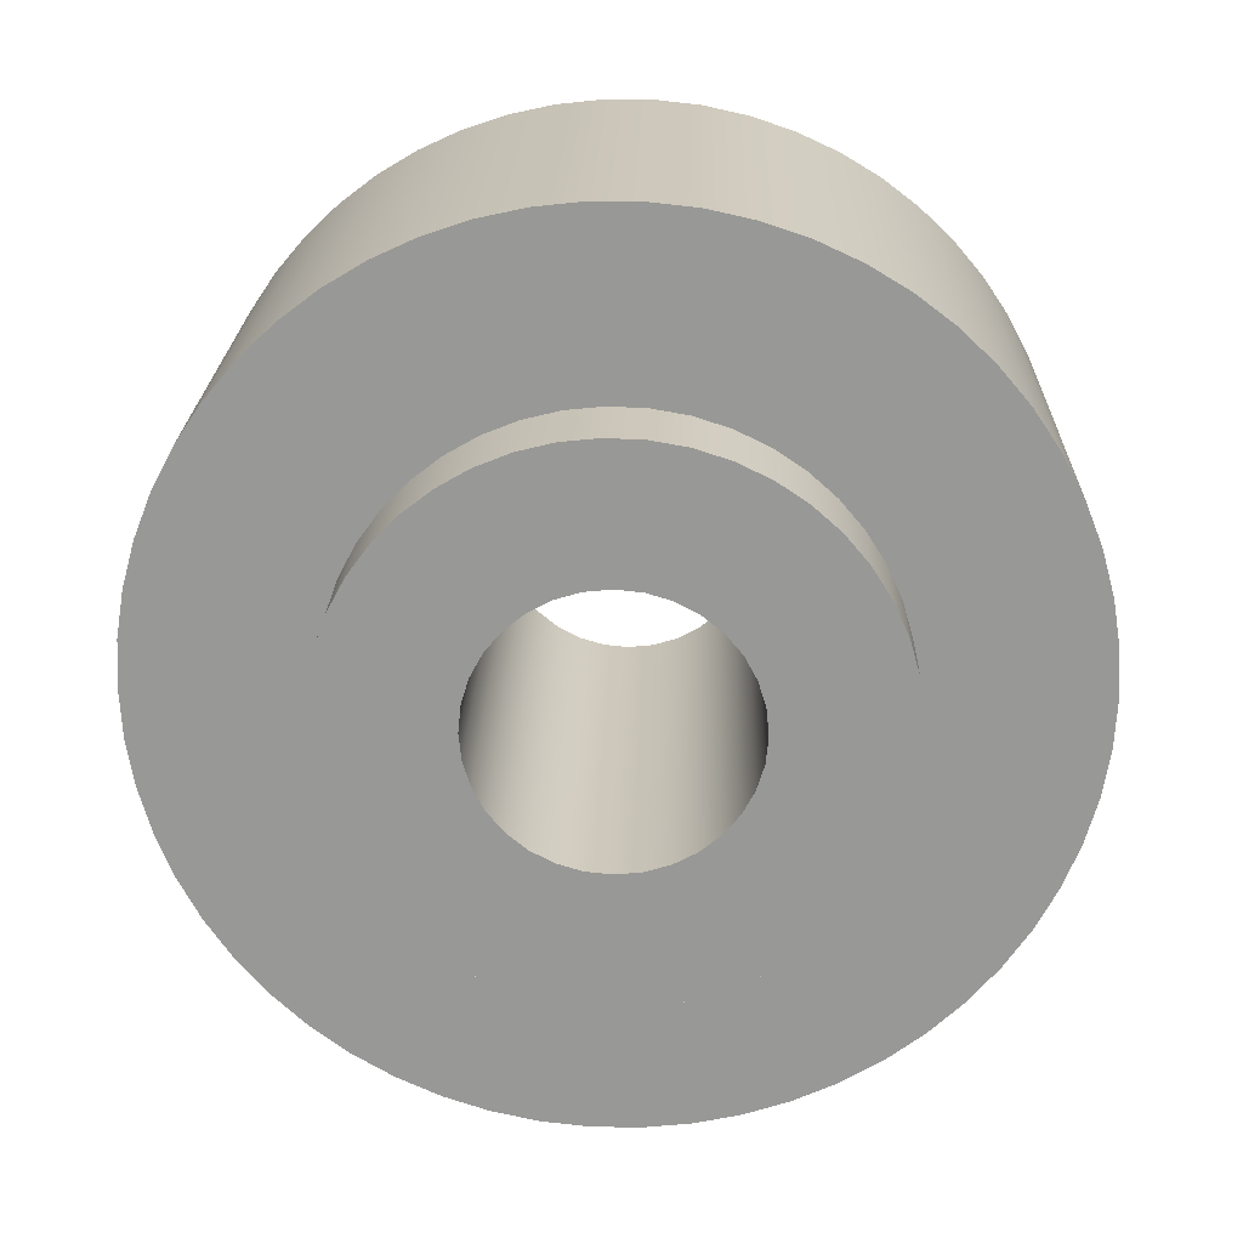
<metadata>
{"format":"obj","ext":"obj","renderer":"f3d","projection":"perspective","resolution":1024,"background":"white","views":[{"elev":21.4,"azim":91.5,"up":"+Y"}]}
</metadata>
<code>
v 0.6 -3.674e-17 0.3
v 0.6 0.04175 0.2971
v 0.6 0.08269 0.2884
v 0.6 0.122 0.2741
v 0.6 0.159 0.2544
v 0.6 0.1928 0.2298
v 0.6 0.2229 0.2007
v 0.6 0.2487 0.1678
v 0.6 0.2696 0.1315
v 0.6 0.2853 0.09271
v 0.6 0.2954 0.05209
v 0.6 0.2998 0.01047
v 0.6 0.2984 -0.03136
v 0.6 0.2911 -0.07258
v 0.6 0.2782 -0.1124
v 0.6 0.2598 -0.15
v 0.6 0.2364 -0.1847
v 0.6 0.2084 -0.2158
v 0.6 0.1763 -0.2427
v 0.6 0.1408 -0.2649
v 0.6 0.1026 -0.2819
v 0.6 0.06237 -0.2934
v 0.6 0.02093 -0.2993
v 0.6 -0.02093 -0.2993
v 0.6 -0.06237 -0.2934
v 0.6 -0.1026 -0.2819
v 0.6 -0.1408 -0.2649
v 0.6 -0.1763 -0.2427
v 0.6 -0.2084 -0.2158
v 0.6 -0.2364 -0.1847
v 0.6 -0.2598 -0.15
v 0.6 -0.2782 -0.1124
v 0.6 -0.2911 -0.07258
v 0.6 -0.2984 -0.03136
v 0.6 -0.2998 0.01047
v 0.6 -0.2954 0.05209
v 0.6 -0.2853 0.09271
v 0.6 -0.2696 0.1315
v 0.6 -0.2487 0.1678
v 0.6 -0.2229 0.2007
v 0.6 -0.1928 0.2298
v 0.6 -0.159 0.2544
v 0.6 -0.122 0.2741
v 0.6 -0.08269 0.2884
v 0.6 -0.04175 0.2971
v 0.5 -3.674e-17 0.3
v 0.5 -0.04175 0.2971
v 0.5 -0.08269 0.2884
v 0.5 -0.122 0.2741
v 0.5 -0.159 0.2544
v 0.5 -0.1928 0.2298
v 0.5 -0.2229 0.2007
v 0.5 -0.2487 0.1678
v 0.5 -0.2696 0.1315
v 0.5 -0.2853 0.09271
v 0.5 -0.2954 0.05209
v 0.5 -0.2998 0.01047
v 0.5 -0.2984 -0.03136
v 0.5 -0.2911 -0.07258
v 0.5 -0.2782 -0.1124
v 0.5 -0.2598 -0.15
v 0.5 -0.2364 -0.1847
v 0.5 -0.2084 -0.2158
v 0.5 -0.1763 -0.2427
v 0.5 -0.1408 -0.2649
v 0.5 -0.1026 -0.2819
v 0.5 -0.06237 -0.2934
v 0.5 -0.02093 -0.2993
v 0.5 0.02093 -0.2993
v 0.5 0.06237 -0.2934
v 0.5 0.1026 -0.2819
v 0.5 0.1408 -0.2649
v 0.5 0.1763 -0.2427
v 0.5 0.2084 -0.2158
v 0.5 0.2364 -0.1847
v 0.5 0.2598 -0.15
v 0.5 0.2782 -0.1124
v 0.5 0.2911 -0.07258
v 0.5 0.2984 -0.03136
v 0.5 0.2998 0.01047
v 0.5 0.2954 0.05209
v 0.5 0.2853 0.09271
v 0.5 0.2696 0.1315
v 0.5 0.2487 0.1678
v 0.5 0.2229 0.2007
v 0.5 0.1928 0.2298
v 0.5 0.159 0.2544
v 0.5 0.122 0.2741
v 0.5 0.08269 0.2884
v 0.5 0.04175 0.2971
v 0.5 -3.674e-17 0.3
v 0.6 -3.674e-17 0.3
v 0.6 -1.837e-17 0.15
v 0.6 0.02926 0.1471
v 0.6 0.0574 0.1386
v 0.6 0.08334 0.1247
v 0.6 0.1061 0.1061
v 0.6 0.1247 0.08334
v 0.6 0.1386 0.0574
v 0.6 0.1471 0.02926
v 0.6 0.15 -9.185e-18
v 0.6 0.1471 -0.02926
v 0.6 0.1386 -0.0574
v 0.6 0.1247 -0.08334
v 0.6 0.1061 -0.1061
v 0.6 0.08334 -0.1247
v 0.6 0.0574 -0.1386
v 0.6 0.02926 -0.1471
v 0.6 0 -0.15
v 0.6 -0.02926 -0.1471
v 0.6 -0.0574 -0.1386
v 0.6 -0.08334 -0.1247
v 0.6 -0.1061 -0.1061
v 0.6 -0.1247 -0.08334
v 0.6 -0.1386 -0.0574
v 0.6 -0.1471 -0.02926
v 0.6 -0.15 -9.185e-18
v 0.6 -0.1471 0.02926
v 0.6 -0.1386 0.0574
v 0.6 -0.1247 0.08334
v 0.6 -0.1061 0.1061
v 0.6 -0.08334 0.1247
v 0.6 -0.0574 0.1386
v 0.6 -0.02926 0.1471
v 0.6 -3.674e-17 0.3
v 0.6 -0.04175 0.2971
v 0.6 -0.08269 0.2884
v 0.6 -0.122 0.2741
v 0.6 -0.159 0.2544
v 0.6 -0.1928 0.2298
v 0.6 -0.2229 0.2007
v 0.6 -0.2487 0.1678
v 0.6 -0.2696 0.1315
v 0.6 -0.2853 0.09271
v 0.6 -0.2954 0.05209
v 0.6 -0.2998 0.01047
v 0.6 -0.2984 -0.03136
v 0.6 -0.2911 -0.07258
v 0.6 -0.2782 -0.1124
v 0.6 -0.2598 -0.15
v 0.6 -0.2364 -0.1847
v 0.6 -0.2084 -0.2158
v 0.6 -0.1763 -0.2427
v 0.6 -0.1408 -0.2649
v 0.6 -0.1026 -0.2819
v 0.6 -0.06237 -0.2934
v 0.6 -0.02093 -0.2993
v 0.6 0.02093 -0.2993
v 0.6 0.06237 -0.2934
v 0.6 0.1026 -0.2819
v 0.6 0.1408 -0.2649
v 0.6 0.1763 -0.2427
v 0.6 0.2084 -0.2158
v 0.6 0.2364 -0.1847
v 0.6 0.2598 -0.15
v 0.6 0.2782 -0.1124
v 0.6 0.2911 -0.07258
v 0.6 0.2984 -0.03136
v 0.6 0.2998 0.01047
v 0.6 0.2954 0.05209
v 0.6 0.2853 0.09271
v 0.6 0.2696 0.1315
v 0.6 0.2487 0.1678
v 0.6 0.2229 0.2007
v 0.6 0.1928 0.2298
v 0.6 0.159 0.2544
v 0.6 0.122 0.2741
v 0.6 0.08269 0.2884
v 0.6 0.04175 0.2971
v 0.6 -1.837e-17 0.15
v 0.6 -0.02926 0.1471
v 0.6 -0.0574 0.1386
v 0.6 -0.08334 0.1247
v 0.6 -0.1061 0.1061
v 0.6 -0.1247 0.08334
v 0.6 -0.1386 0.0574
v 0.6 -0.1471 0.02926
v 0.6 -0.15 -9.185e-18
v 0.6 -0.1471 -0.02926
v 0.6 -0.1386 -0.0574
v 0.6 -0.1247 -0.08334
v 0.6 -0.1061 -0.1061
v 0.6 -0.08334 -0.1247
v 0.6 -0.0574 -0.1386
v 0.6 -0.02926 -0.1471
v 0.6 0 -0.15
v 0.6 0.02926 -0.1471
v 0.6 0.0574 -0.1386
v 0.6 0.08334 -0.1247
v 0.6 0.1061 -0.1061
v 0.6 0.1247 -0.08334
v 0.6 0.1386 -0.0574
v 0.6 0.1471 -0.02926
v 0.6 0.15 -9.185e-18
v 0.6 0.1471 0.02926
v 0.6 0.1386 0.0574
v 0.6 0.1247 0.08334
v 0.6 0.1061 0.1061
v 0.6 0.08334 0.1247
v 0.6 0.0574 0.1386
v 0.6 0.02926 0.1471
v 0 -1.837e-17 0.15
v 0 0.02926 0.1471
v 0 0.0574 0.1386
v 0 0.08334 0.1247
v 0 0.1061 0.1061
v 0 0.1247 0.08334
v 0 0.1386 0.0574
v 0 0.1471 0.02926
v 0 0.15 -9.185e-18
v 0 0.1471 -0.02926
v 0 0.1386 -0.0574
v 0 0.1247 -0.08334
v 0 0.1061 -0.1061
v 0 0.08334 -0.1247
v 0 0.0574 -0.1386
v 0 0.02926 -0.1471
v 0 0 -0.15
v 0 -0.02926 -0.1471
v 0 -0.0574 -0.1386
v 0 -0.08334 -0.1247
v 0 -0.1061 -0.1061
v 0 -0.1247 -0.08334
v 0 -0.1386 -0.0574
v 0 -0.1471 -0.02926
v 0 -0.15 -9.185e-18
v 0 -0.1471 0.02926
v 0 -0.1386 0.0574
v 0 -0.1247 0.08334
v 0 -0.1061 0.1061
v 0 -0.08334 0.1247
v 0 -0.0574 0.1386
v 0 -0.02926 0.1471
v 0.6 -1.837e-17 0.15
v 0 -1.837e-17 0.15
v 0.5 -6.123e-17 0.5
v 0.5 0.05406 0.4971
v 0.5 0.1075 0.4883
v 0.5 0.1597 0.4738
v 0.5 0.2099 0.4538
v 0.5 0.2578 0.4284
v 0.5 0.3026 0.398
v 0.5 0.3438 0.363
v 0.5 0.3811 0.3237
v 0.5 0.4138 0.2806
v 0.5 0.4418 0.2342
v 0.5 0.4645 0.1851
v 0.5 0.4818 0.1338
v 0.5 0.4934 0.08089
v 0.5 0.4993 0.02707
v 0.5 0.4993 -0.02707
v 0.5 0.4934 -0.08089
v 0.5 0.4818 -0.1338
v 0.5 0.4645 -0.1851
v 0.5 0.4418 -0.2342
v 0.5 0.4138 -0.2806
v 0.5 0.3811 -0.3237
v 0.5 0.3438 -0.363
v 0.5 0.3026 -0.398
v 0.5 0.2578 -0.4284
v 0.5 0.2099 -0.4538
v 0.5 0.1597 -0.4738
v 0.5 0.1075 -0.4883
v 0.5 0.05406 -0.4971
v 0.5 0 -0.5
v 0.5 -0.05406 -0.4971
v 0.5 -0.1075 -0.4883
v 0.5 -0.1597 -0.4738
v 0.5 -0.2099 -0.4538
v 0.5 -0.2578 -0.4284
v 0.5 -0.3026 -0.398
v 0.5 -0.3438 -0.363
v 0.5 -0.3811 -0.3237
v 0.5 -0.4138 -0.2806
v 0.5 -0.4418 -0.2342
v 0.5 -0.4645 -0.1851
v 0.5 -0.4818 -0.1338
v 0.5 -0.4934 -0.08089
v 0.5 -0.4993 -0.02707
v 0.5 -0.4993 0.02707
v 0.5 -0.4934 0.08089
v 0.5 -0.4818 0.1338
v 0.5 -0.4645 0.1851
v 0.5 -0.4418 0.2342
v 0.5 -0.4138 0.2806
v 0.5 -0.3811 0.3237
v 0.5 -0.3438 0.363
v 0.5 -0.3026 0.398
v 0.5 -0.2578 0.4284
v 0.5 -0.2099 0.4538
v 0.5 -0.1597 0.4738
v 0.5 -0.1075 0.4883
v 0.5 -0.05406 0.4971
v 0 -6.123e-17 0.5
v 0 -0.05406 0.4971
v 0 -0.1075 0.4883
v 0 -0.1597 0.4738
v 0 -0.2099 0.4538
v 0 -0.2578 0.4284
v 0 -0.3026 0.398
v 0 -0.3438 0.363
v 0 -0.3811 0.3237
v 0 -0.4138 0.2806
v 0 -0.4418 0.2342
v 0 -0.4645 0.1851
v 0 -0.4818 0.1338
v 0 -0.4934 0.08089
v 0 -0.4993 0.02707
v 0 -0.4993 -0.02707
v 0 -0.4934 -0.08089
v 0 -0.4818 -0.1338
v 0 -0.4645 -0.1851
v 0 -0.4418 -0.2342
v 0 -0.4138 -0.2806
v 0 -0.3811 -0.3237
v 0 -0.3438 -0.363
v 0 -0.3026 -0.398
v 0 -0.2578 -0.4284
v 0 -0.2099 -0.4538
v 0 -0.1597 -0.4738
v 0 -0.1075 -0.4883
v 0 -0.05406 -0.4971
v 0 0 -0.5
v 0 0.05406 -0.4971
v 0 0.1075 -0.4883
v 0 0.1597 -0.4738
v 0 0.2099 -0.4538
v 0 0.2578 -0.4284
v 0 0.3026 -0.398
v 0 0.3438 -0.363
v 0 0.3811 -0.3237
v 0 0.4138 -0.2806
v 0 0.4418 -0.2342
v 0 0.4645 -0.1851
v 0 0.4818 -0.1338
v 0 0.4934 -0.08089
v 0 0.4993 -0.02707
v 0 0.4993 0.02707
v 0 0.4934 0.08089
v 0 0.4818 0.1338
v 0 0.4645 0.1851
v 0 0.4418 0.2342
v 0 0.4138 0.2806
v 0 0.3811 0.3237
v 0 0.3438 0.363
v 0 0.3026 0.398
v 0 0.2578 0.4284
v 0 0.2099 0.4538
v 0 0.1597 0.4738
v 0 0.1075 0.4883
v 0 0.05406 0.4971
v 0 -6.123e-17 0.5
v 0.5 -6.123e-17 0.5
v 0.5 -3.674e-17 0.3
v 0.5 0.04175 0.2971
v 0.5 0.08269 0.2884
v 0.5 0.122 0.2741
v 0.5 0.159 0.2544
v 0.5 0.1928 0.2298
v 0.5 0.2229 0.2007
v 0.5 0.2487 0.1678
v 0.5 0.2696 0.1315
v 0.5 0.2853 0.09271
v 0.5 0.2954 0.05209
v 0.5 0.2998 0.01047
v 0.5 0.2984 -0.03136
v 0.5 0.2911 -0.07258
v 0.5 0.2782 -0.1124
v 0.5 0.2598 -0.15
v 0.5 0.2364 -0.1847
v 0.5 0.2084 -0.2158
v 0.5 0.1763 -0.2427
v 0.5 0.1408 -0.2649
v 0.5 0.1026 -0.2819
v 0.5 0.06237 -0.2934
v 0.5 0.02093 -0.2993
v 0.5 -0.02093 -0.2993
v 0.5 -0.06237 -0.2934
v 0.5 -0.1026 -0.2819
v 0.5 -0.1408 -0.2649
v 0.5 -0.1763 -0.2427
v 0.5 -0.2084 -0.2158
v 0.5 -0.2364 -0.1847
v 0.5 -0.2598 -0.15
v 0.5 -0.2782 -0.1124
v 0.5 -0.2911 -0.07258
v 0.5 -0.2984 -0.03136
v 0.5 -0.2998 0.01047
v 0.5 -0.2954 0.05209
v 0.5 -0.2853 0.09271
v 0.5 -0.2696 0.1315
v 0.5 -0.2487 0.1678
v 0.5 -0.2229 0.2007
v 0.5 -0.1928 0.2298
v 0.5 -0.159 0.2544
v 0.5 -0.122 0.2741
v 0.5 -0.08269 0.2884
v 0.5 -0.04175 0.2971
v 0.5 -6.123e-17 0.5
v 0.5 -0.05406 0.4971
v 0.5 -0.1075 0.4883
v 0.5 -0.1597 0.4738
v 0.5 -0.2099 0.4538
v 0.5 -0.2578 0.4284
v 0.5 -0.3026 0.398
v 0.5 -0.3438 0.363
v 0.5 -0.3811 0.3237
v 0.5 -0.4138 0.2806
v 0.5 -0.4418 0.2342
v 0.5 -0.4645 0.1851
v 0.5 -0.4818 0.1338
v 0.5 -0.4934 0.08089
v 0.5 -0.4993 0.02707
v 0.5 -0.4993 -0.02707
v 0.5 -0.4934 -0.08089
v 0.5 -0.4818 -0.1338
v 0.5 -0.4645 -0.1851
v 0.5 -0.4418 -0.2342
v 0.5 -0.4138 -0.2806
v 0.5 -0.3811 -0.3237
v 0.5 -0.3438 -0.363
v 0.5 -0.3026 -0.398
v 0.5 -0.2578 -0.4284
v 0.5 -0.2099 -0.4538
v 0.5 -0.1597 -0.4738
v 0.5 -0.1075 -0.4883
v 0.5 -0.05406 -0.4971
v 0.5 0 -0.5
v 0.5 0.05406 -0.4971
v 0.5 0.1075 -0.4883
v 0.5 0.1597 -0.4738
v 0.5 0.2099 -0.4538
v 0.5 0.2578 -0.4284
v 0.5 0.3026 -0.398
v 0.5 0.3438 -0.363
v 0.5 0.3811 -0.3237
v 0.5 0.4138 -0.2806
v 0.5 0.4418 -0.2342
v 0.5 0.4645 -0.1851
v 0.5 0.4818 -0.1338
v 0.5 0.4934 -0.08089
v 0.5 0.4993 -0.02707
v 0.5 0.4993 0.02707
v 0.5 0.4934 0.08089
v 0.5 0.4818 0.1338
v 0.5 0.4645 0.1851
v 0.5 0.4418 0.2342
v 0.5 0.4138 0.2806
v 0.5 0.3811 0.3237
v 0.5 0.3438 0.363
v 0.5 0.3026 0.398
v 0.5 0.2578 0.4284
v 0.5 0.2099 0.4538
v 0.5 0.1597 0.4738
v 0.5 0.1075 0.4883
v 0.5 0.05406 0.4971
v 0 -1.837e-17 0.15
v 0 -0.02926 0.1471
v 0 -0.0574 0.1386
v 0 -0.08334 0.1247
v 0 -0.1061 0.1061
v 0 -0.1247 0.08334
v 0 -0.1386 0.0574
v 0 -0.1471 0.02926
v 0 -0.15 -9.185e-18
v 0 -0.1471 -0.02926
v 0 -0.1386 -0.0574
v 0 -0.1247 -0.08334
v 0 -0.1061 -0.1061
v 0 -0.08334 -0.1247
v 0 -0.0574 -0.1386
v 0 -0.02926 -0.1471
v 0 0 -0.15
v 0 0.02926 -0.1471
v 0 0.0574 -0.1386
v 0 0.08334 -0.1247
v 0 0.1061 -0.1061
v 0 0.1247 -0.08334
v 0 0.1386 -0.0574
v 0 0.1471 -0.02926
v 0 0.15 -9.185e-18
v 0 0.1471 0.02926
v 0 0.1386 0.0574
v 0 0.1247 0.08334
v 0 0.1061 0.1061
v 0 0.08334 0.1247
v 0 0.0574 0.1386
v 0 0.02926 0.1471
v 0 -6.123e-17 0.5
v 0 0.05406 0.4971
v 0 0.1075 0.4883
v 0 0.1597 0.4738
v 0 0.2099 0.4538
v 0 0.2578 0.4284
v 0 0.3026 0.398
v 0 0.3438 0.363
v 0 0.3811 0.3237
v 0 0.4138 0.2806
v 0 0.4418 0.2342
v 0 0.4645 0.1851
v 0 0.4818 0.1338
v 0 0.4934 0.08089
v 0 0.4993 0.02707
v 0 0.4993 -0.02707
v 0 0.4934 -0.08089
v 0 0.4818 -0.1338
v 0 0.4645 -0.1851
v 0 0.4418 -0.2342
v 0 0.4138 -0.2806
v 0 0.3811 -0.3237
v 0 0.3438 -0.363
v 0 0.3026 -0.398
v 0 0.2578 -0.4284
v 0 0.2099 -0.4538
v 0 0.1597 -0.4738
v 0 0.1075 -0.4883
v 0 0.05406 -0.4971
v 0 0 -0.5
v 0 -0.05406 -0.4971
v 0 -0.1075 -0.4883
v 0 -0.1597 -0.4738
v 0 -0.2099 -0.4538
v 0 -0.2578 -0.4284
v 0 -0.3026 -0.398
v 0 -0.3438 -0.363
v 0 -0.3811 -0.3237
v 0 -0.4138 -0.2806
v 0 -0.4418 -0.2342
v 0 -0.4645 -0.1851
v 0 -0.4818 -0.1338
v 0 -0.4934 -0.08089
v 0 -0.4993 -0.02707
v 0 -0.4993 0.02707
v 0 -0.4934 0.08089
v 0 -0.4818 0.1338
v 0 -0.4645 0.1851
v 0 -0.4418 0.2342
v 0 -0.4138 0.2806
v 0 -0.3811 0.3237
v 0 -0.3438 0.363
v 0 -0.3026 0.398
v 0 -0.2578 0.4284
v 0 -0.2099 0.4538
v 0 -0.1597 0.4738
v 0 -0.1075 0.4883
v 0 -0.05406 0.4971
g 25349926-e2ee-11ea-bb0a-54bf646e7e1f
f 2 90 1
f 1 90 91
f 92 46 45
f 45 46 47
f 45 47 44
f 44 47 48
f 44 48 43
f 43 48 49
f 43 49 42
f 42 49 50
f 42 50 41
f 41 50 51
f 41 51 40
f 40 51 52
f 40 52 39
f 39 52 53
f 39 53 38
f 38 53 54
f 38 54 37
f 37 54 55
f 37 55 36
f 36 55 56
f 36 56 35
f 35 56 57
f 35 57 34
f 34 57 58
f 34 58 33
f 33 58 59
f 33 59 32
f 32 59 60
f 32 60 31
f 31 60 61
f 31 61 30
f 30 61 62
f 30 62 29
f 29 62 63
f 29 63 28
f 28 63 64
f 28 64 27
f 27 64 65
f 27 65 26
f 26 65 66
f 26 66 25
f 25 66 67
f 25 67 24
f 24 67 68
f 24 68 23
f 23 68 69
f 23 69 22
f 22 69 70
f 22 70 21
f 21 70 71
f 21 71 20
f 20 71 72
f 20 72 19
f 19 72 73
f 19 73 18
f 18 73 74
f 18 74 17
f 17 74 75
f 17 75 16
f 16 75 76
f 16 76 15
f 15 76 77
f 15 77 14
f 14 77 78
f 14 78 13
f 13 78 79
f 13 79 12
f 12 79 80
f 12 80 11
f 11 80 81
f 11 81 10
f 10 81 82
f 10 82 9
f 9 82 83
f 9 83 8
f 8 83 84
f 8 84 7
f 7 84 85
f 7 85 6
f 6 85 86
f 6 86 5
f 5 86 87
f 5 87 4
f 4 87 88
f 4 88 3
f 3 88 89
f 3 89 2
f 2 89 90
g 2539c926-e2ee-11ea-8526-54bf646e7e1f
f 94 169 93
f 93 169 125
f 93 125 126
f 169 94 168
f 168 94 95
f 168 95 167
f 167 95 166
f 166 95 96
f 166 96 165
f 165 96 97
f 165 97 164
f 164 97 98
f 164 98 163
f 163 98 162
f 162 98 99
f 162 99 161
f 161 99 100
f 161 100 160
f 160 100 159
f 159 100 101
f 159 101 158
f 158 101 102
f 158 102 157
f 157 102 103
f 157 103 156
f 156 103 155
f 155 103 104
f 155 104 154
f 154 104 105
f 154 105 153
f 153 105 152
f 152 105 106
f 152 106 151
f 151 106 107
f 151 107 150
f 150 107 108
f 150 108 149
f 149 108 148
f 148 108 109
f 148 109 147
f 147 109 110
f 147 110 146
f 146 110 145
f 145 110 111
f 145 111 144
f 144 111 112
f 144 112 143
f 143 112 113
f 143 113 142
f 142 113 141
f 141 113 114
f 141 114 140
f 140 114 115
f 140 115 139
f 139 115 138
f 138 115 116
f 138 116 137
f 137 116 117
f 137 117 136
f 136 117 118
f 136 118 135
f 135 118 134
f 134 118 119
f 134 119 133
f 133 119 120
f 133 120 132
f 132 120 131
f 131 120 121
f 131 121 130
f 130 121 122
f 130 122 129
f 129 122 123
f 129 123 128
f 128 123 127
f 127 123 124
f 127 124 126
f 126 124 93
g 24a48e2e-e2ee-11ea-bf01-54bf646e7e1f
f 171 233 170
f 170 233 235
f 234 202 201
f 201 202 203
f 201 203 200
f 200 203 204
f 200 204 199
f 199 204 205
f 199 205 198
f 198 205 206
f 198 206 197
f 197 206 207
f 197 207 196
f 196 207 208
f 196 208 195
f 195 208 209
f 195 209 194
f 194 209 210
f 194 210 193
f 193 210 211
f 193 211 192
f 192 211 212
f 192 212 191
f 191 212 213
f 191 213 190
f 190 213 214
f 190 214 189
f 189 214 215
f 189 215 188
f 188 215 216
f 188 216 187
f 187 216 217
f 187 217 186
f 186 217 218
f 186 218 185
f 185 218 219
f 185 219 184
f 184 219 220
f 184 220 183
f 183 220 221
f 183 221 182
f 182 221 222
f 182 222 181
f 181 222 223
f 181 223 180
f 180 223 224
f 180 224 179
f 179 224 225
f 179 225 178
f 178 225 226
f 178 226 177
f 177 226 227
f 177 227 176
f 176 227 228
f 176 228 175
f 175 228 229
f 175 229 174
f 174 229 230
f 174 230 173
f 173 230 231
f 173 231 172
f 172 231 232
f 172 232 171
f 171 232 233
g 24a7c282-e2ee-11ea-b21e-54bf646e7e1f
f 237 351 236
f 236 351 352
f 353 294 293
f 293 294 295
f 293 295 292
f 292 295 296
f 292 296 291
f 291 296 297
f 291 297 290
f 290 297 298
f 290 298 289
f 289 298 299
f 289 299 288
f 288 299 300
f 288 300 287
f 287 300 301
f 287 301 286
f 286 301 302
f 286 302 285
f 285 302 303
f 285 303 284
f 284 303 304
f 284 304 283
f 283 304 305
f 283 305 282
f 282 305 306
f 282 306 281
f 281 306 307
f 281 307 280
f 280 307 308
f 280 308 279
f 279 308 309
f 279 309 278
f 278 309 310
f 278 310 277
f 277 310 311
f 277 311 276
f 276 311 312
f 276 312 275
f 275 312 313
f 275 313 274
f 274 313 314
f 274 314 273
f 273 314 315
f 273 315 272
f 272 315 316
f 272 316 271
f 271 316 317
f 271 317 270
f 270 317 318
f 270 318 269
f 269 318 319
f 269 319 268
f 268 319 320
f 268 320 267
f 267 320 321
f 267 321 266
f 266 321 322
f 266 322 265
f 265 322 323
f 265 323 264
f 264 323 324
f 264 324 263
f 263 324 325
f 263 325 262
f 262 325 326
f 262 326 261
f 261 326 327
f 261 327 260
f 260 327 328
f 260 328 259
f 259 328 329
f 259 329 258
f 258 329 330
f 258 330 257
f 257 330 331
f 257 331 256
f 256 331 332
f 256 332 255
f 255 332 333
f 255 333 254
f 254 333 334
f 254 334 253
f 253 334 335
f 253 335 252
f 252 335 336
f 252 336 251
f 251 336 337
f 251 337 250
f 250 337 338
f 250 338 249
f 249 338 339
f 249 339 248
f 248 339 340
f 248 340 247
f 247 340 341
f 247 341 246
f 246 341 342
f 246 342 245
f 245 342 343
f 245 343 244
f 244 343 344
f 244 344 243
f 243 344 345
f 243 345 242
f 242 345 346
f 242 346 241
f 241 346 347
f 241 347 240
f 240 347 348
f 240 348 239
f 239 348 349
f 239 349 238
f 238 349 350
f 238 350 237
f 237 350 351
g 24ad19cc-e2ee-11ea-a904-54bf646e7e1f
f 355 456 354
f 354 456 399
f 354 399 400
f 456 355 455
f 455 355 356
f 455 356 454
f 454 356 357
f 454 357 453
f 453 357 452
f 452 357 358
f 452 358 451
f 451 358 359
f 451 359 450
f 450 359 360
f 450 360 449
f 449 360 361
f 449 361 448
f 448 361 447
f 447 361 362
f 447 362 446
f 446 362 363
f 446 363 445
f 445 363 364
f 445 364 444
f 444 364 443
f 443 364 365
f 443 365 442
f 442 365 366
f 442 366 441
f 441 366 367
f 441 367 440
f 440 367 368
f 440 368 439
f 439 368 438
f 438 368 369
f 438 369 437
f 437 369 370
f 437 370 436
f 436 370 371
f 436 371 435
f 435 371 434
f 434 371 372
f 434 372 433
f 433 372 373
f 433 373 432
f 432 373 374
f 432 374 431
f 431 374 375
f 431 375 430
f 430 375 429
f 429 375 376
f 429 376 428
f 428 376 377
f 428 377 427
f 427 377 378
f 427 378 426
f 426 378 425
f 425 378 379
f 425 379 424
f 424 379 380
f 424 380 423
f 423 380 381
f 423 381 422
f 422 381 382
f 422 382 421
f 421 382 420
f 420 382 383
f 420 383 419
f 419 383 384
f 419 384 418
f 418 384 385
f 418 385 417
f 417 385 416
f 416 385 386
f 416 386 415
f 415 386 387
f 415 387 414
f 414 387 388
f 414 388 413
f 413 388 389
f 413 389 412
f 412 389 411
f 411 389 390
f 411 390 410
f 410 390 391
f 410 391 409
f 409 391 392
f 409 392 408
f 408 392 407
f 407 392 393
f 407 393 406
f 406 393 394
f 406 394 405
f 405 394 395
f 405 395 404
f 404 395 396
f 404 396 403
f 403 396 402
f 402 396 397
f 402 397 401
f 401 397 398
f 401 398 400
f 400 398 354
g 24c1da18-e2ee-11ea-8379-54bf646e7e1f
f 458 546 457
f 457 546 489
f 457 489 490
f 459 544 458
f 458 544 545
f 458 545 546
f 460 542 459
f 459 542 543
f 459 543 544
f 542 460 541
f 541 460 461
f 541 461 540
f 540 461 539
f 539 461 462
f 539 462 538
f 538 462 537
f 537 462 463
f 537 463 536
f 536 463 535
f 535 463 464
f 535 464 534
f 534 464 533
f 533 464 465
f 533 465 532
f 532 465 466
f 532 466 531
f 531 466 530
f 530 466 467
f 530 467 529
f 529 467 528
f 528 467 468
f 528 468 527
f 527 468 526
f 526 468 469
f 526 469 525
f 525 469 524
f 524 469 470
f 524 470 523
f 523 470 471
f 523 471 522
f 522 471 521
f 521 471 472
f 521 472 520
f 520 472 519
f 519 472 473
f 519 473 518
f 518 473 517
f 517 473 474
f 517 474 516
f 516 474 515
f 515 474 475
f 515 475 514
f 514 475 513
f 513 475 476
f 513 476 512
f 512 476 477
f 512 477 511
f 511 477 510
f 510 477 478
f 510 478 509
f 509 478 508
f 508 478 479
f 508 479 507
f 507 479 506
f 506 479 480
f 506 480 505
f 505 480 504
f 504 480 481
f 504 481 503
f 503 481 482
f 503 482 502
f 502 482 501
f 501 482 483
f 501 483 500
f 500 483 499
f 499 483 484
f 499 484 498
f 498 484 497
f 497 484 485
f 497 485 496
f 496 485 495
f 495 485 486
f 495 486 494
f 494 486 487
f 494 487 493
f 493 487 492
f 492 487 488
f 492 488 491
f 491 488 490
f 490 488 457

</code>
